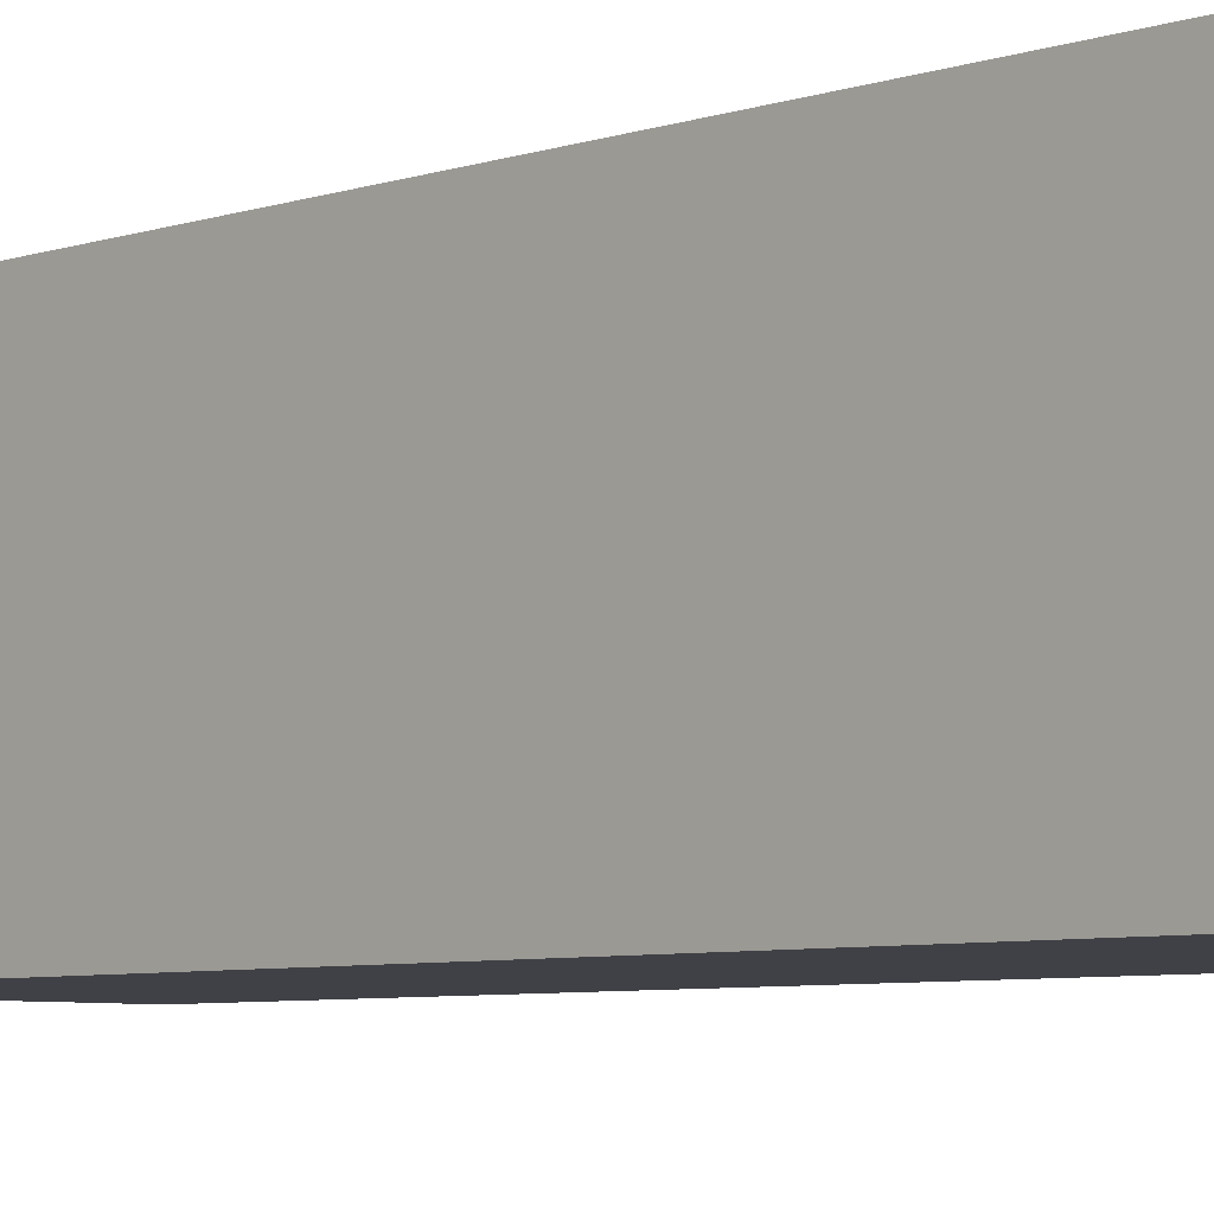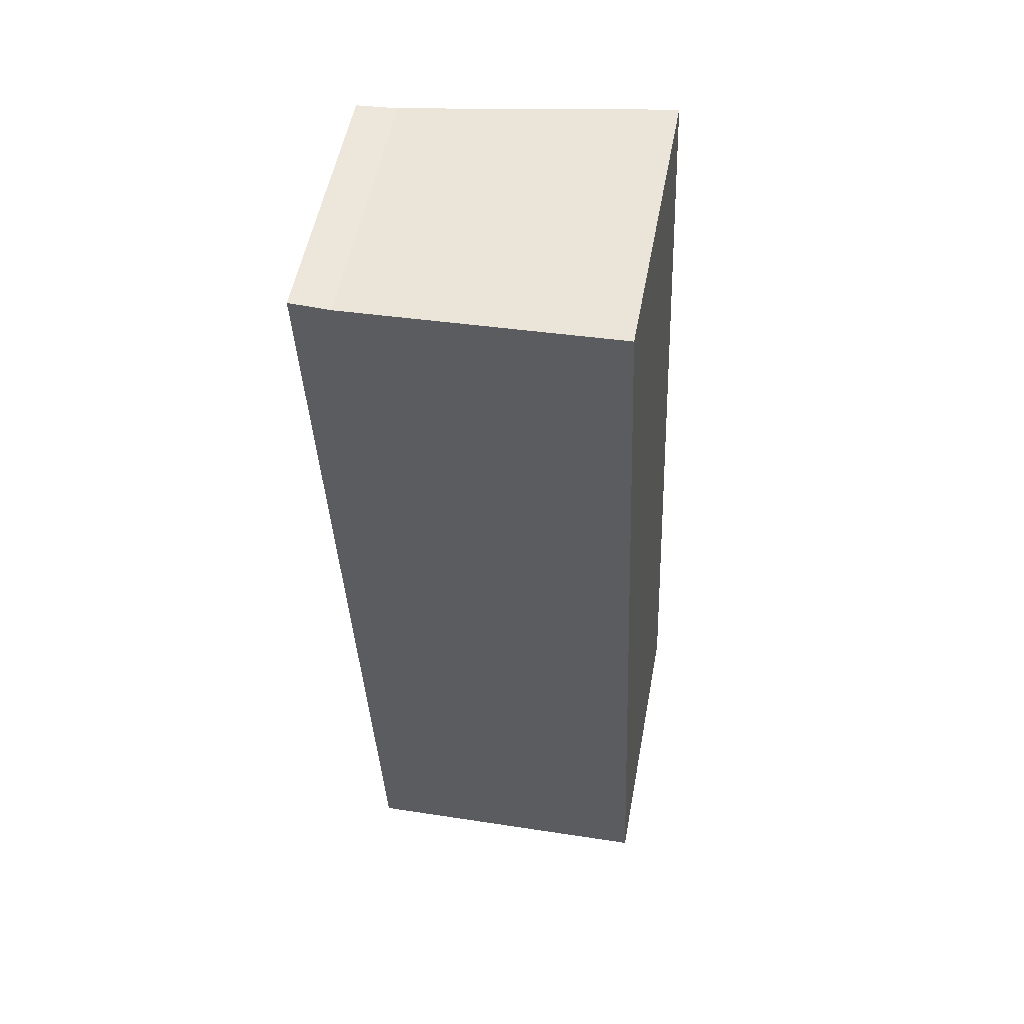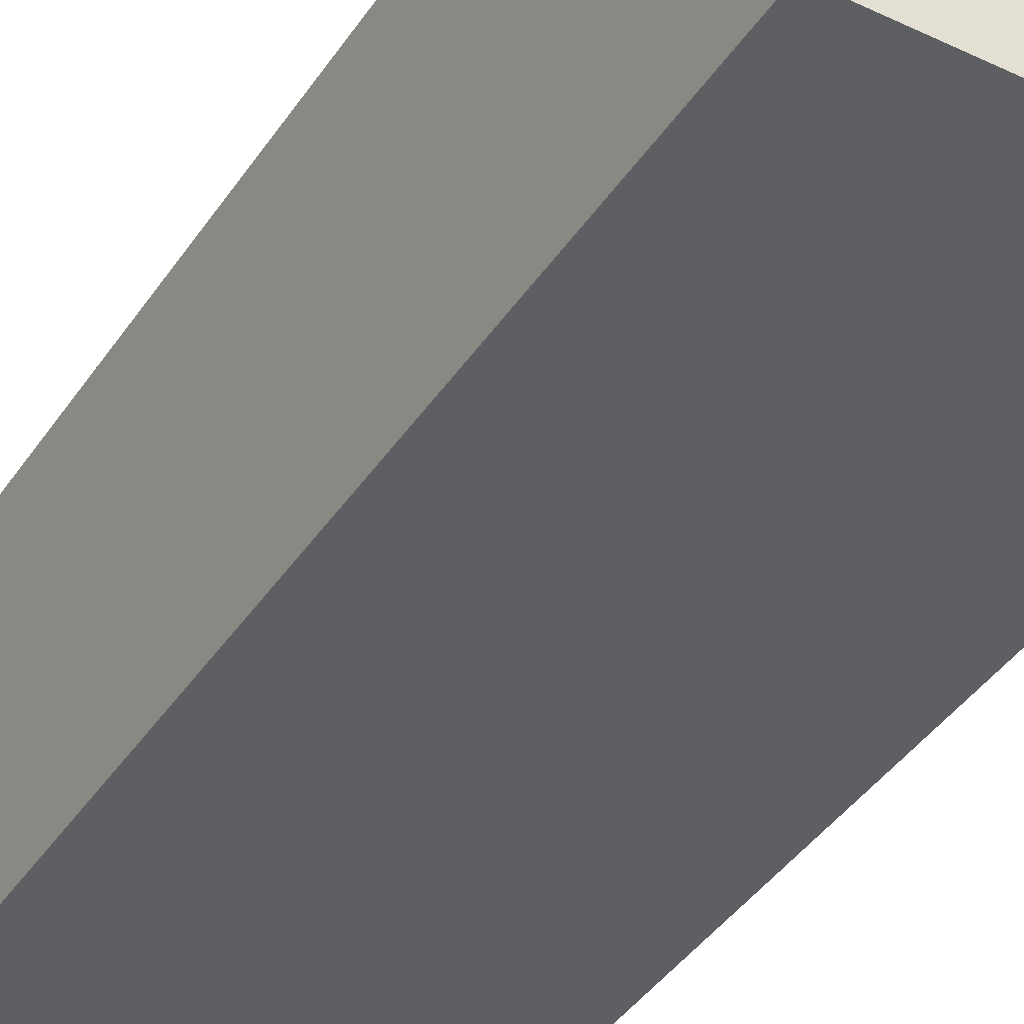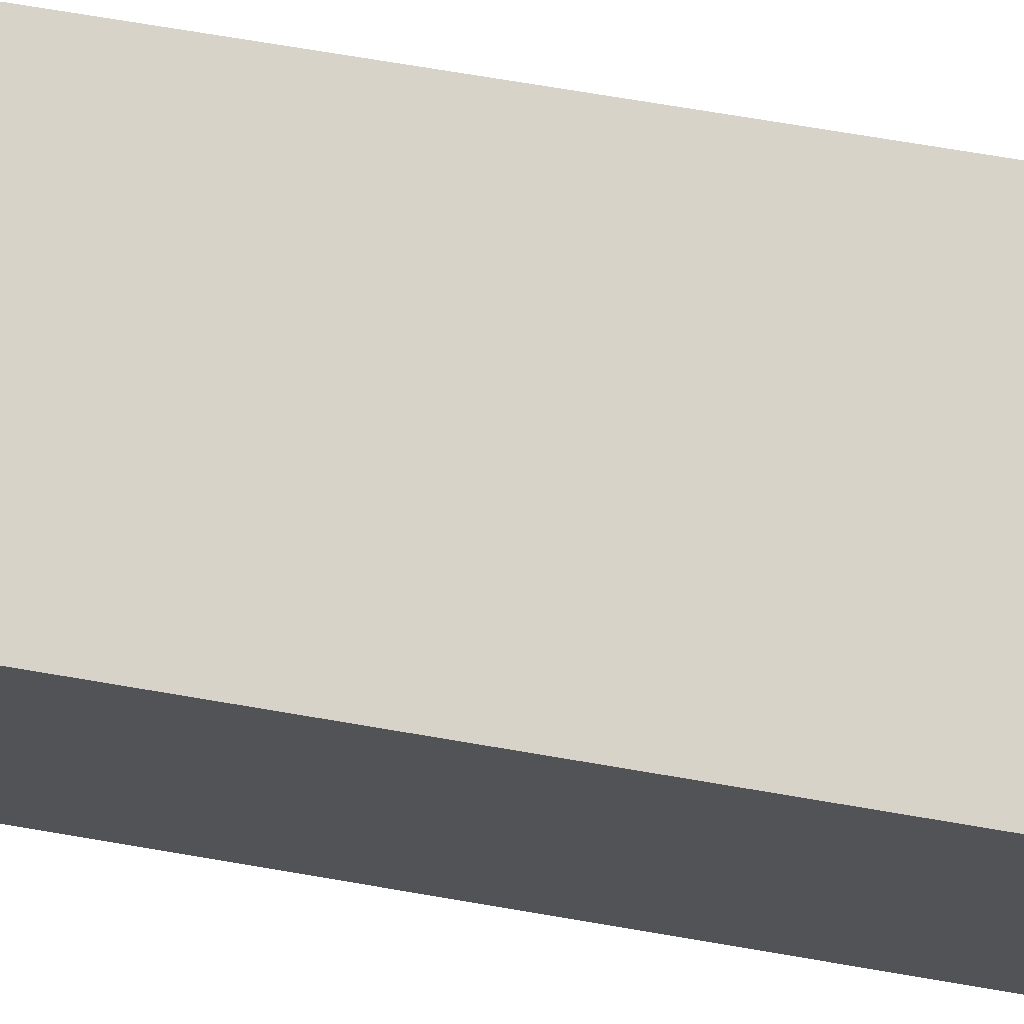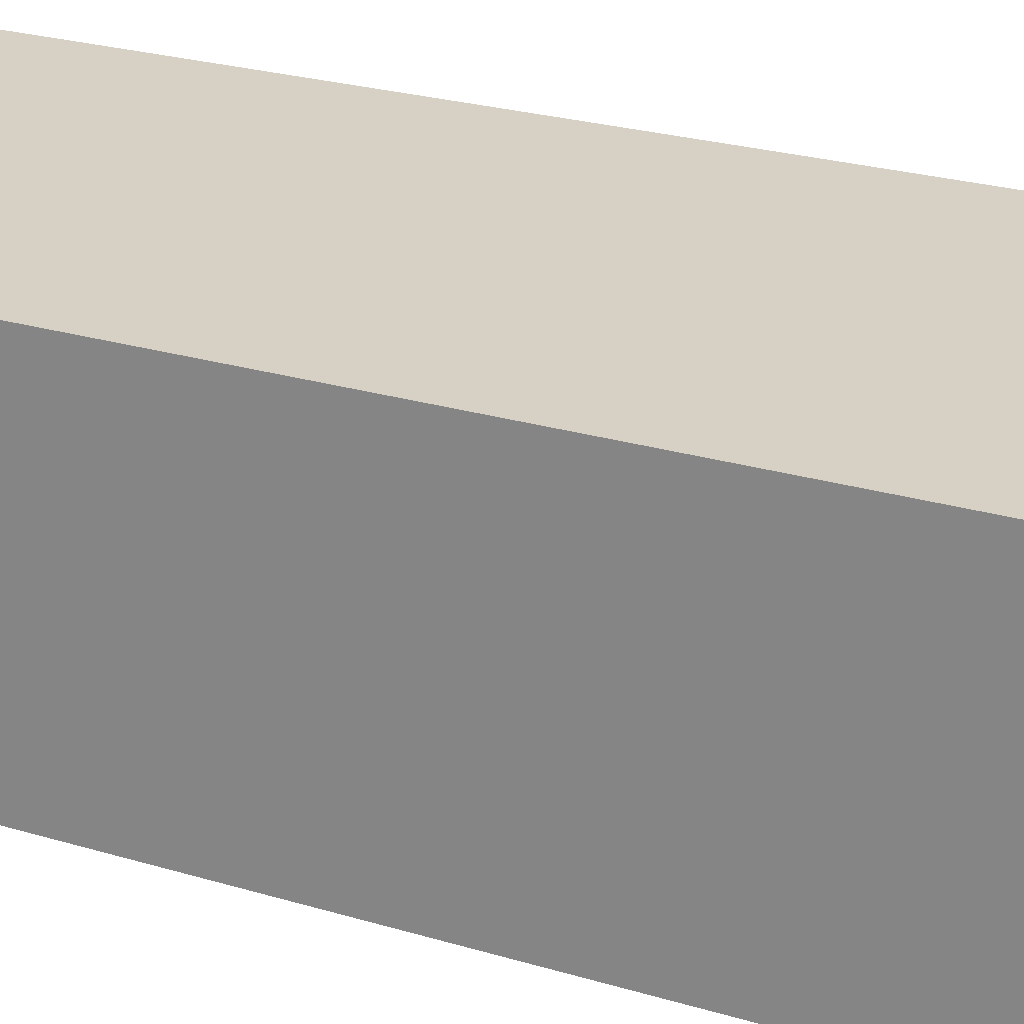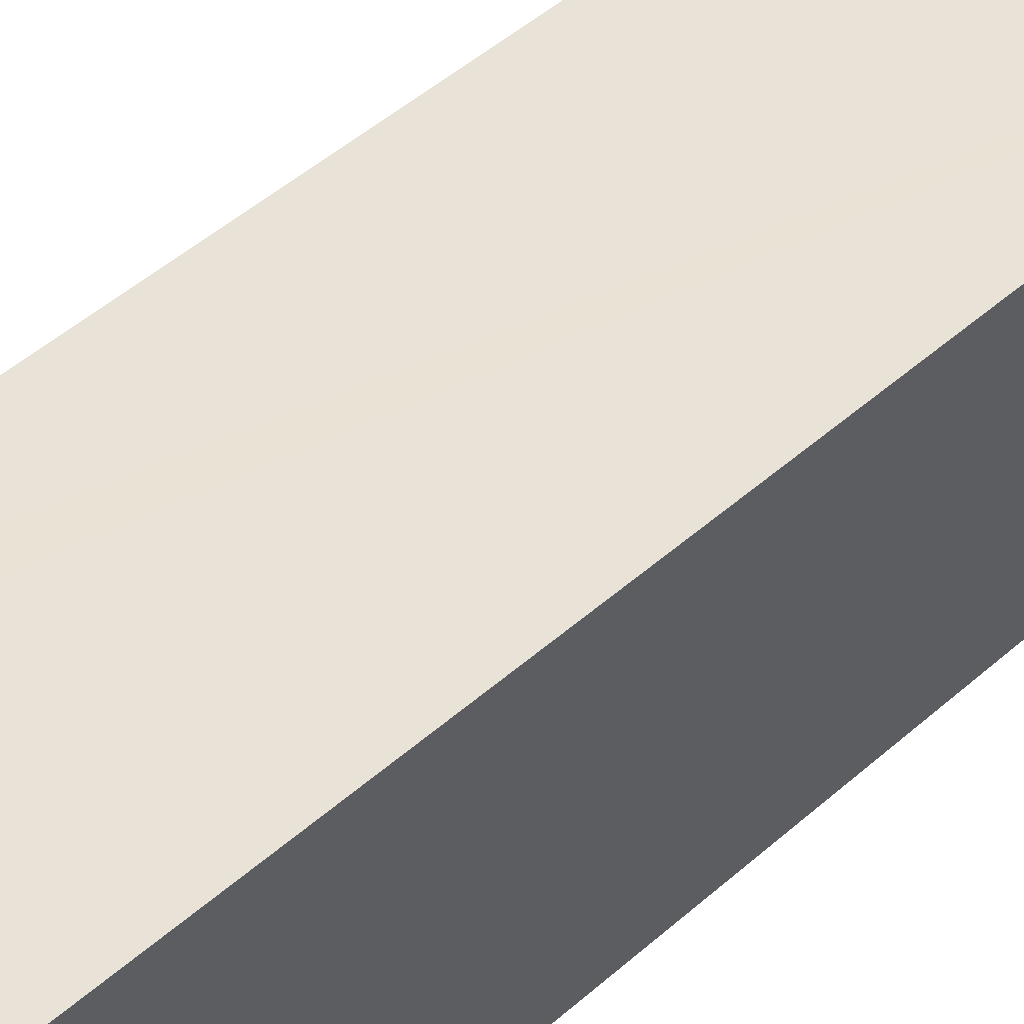
<metadata>
{"format":"obj","ext":"obj","renderer":"f3d","projection":"perspective","resolution":1024,"background":"white","views":[{"elev":-6.0,"azim":133.5,"up":"+Y"},{"elev":53.6,"azim":10.5,"up":"+Z"},{"elev":-40.3,"azim":147.2,"up":"+Y"},{"elev":69.1,"azim":-82.6,"up":"+Y"},{"elev":21.6,"azim":-63.1,"up":"+Y"},{"elev":50.1,"azim":43.8,"up":"+Y"}]}
</metadata>
<code>
v  3.532 3.045 -9.475
v  2.853 3.012 0.108
v  3.129 3.045 0.122
v  0.406 2.72 -0.015
v  0 2.671 1.636e-16
v  0.402 2.671 -9.611
v  3.129 -7.47e-18 0.122
v  2.853 -6.613e-18 0.108
v  0.406 9.185e-19 -0.015
v  0 0 0
v  3.532 5.802e-16 -9.475
v  0.402 5.885e-16 -9.611
g defaultobject
f 1 2 3
f 2 1 4
f 4 1 5
f 5 1 6
f 2 7 3
f 7 2 4
f 7 4 8
f 8 4 9
f 5 9 4
f 9 5 10
f 7 1 3
f 1 7 11
f 11 6 1
f 6 11 12
f 12 5 6
f 5 12 10
f 7 12 11
f 12 7 8
f 12 8 9
f 12 9 10

</code>
